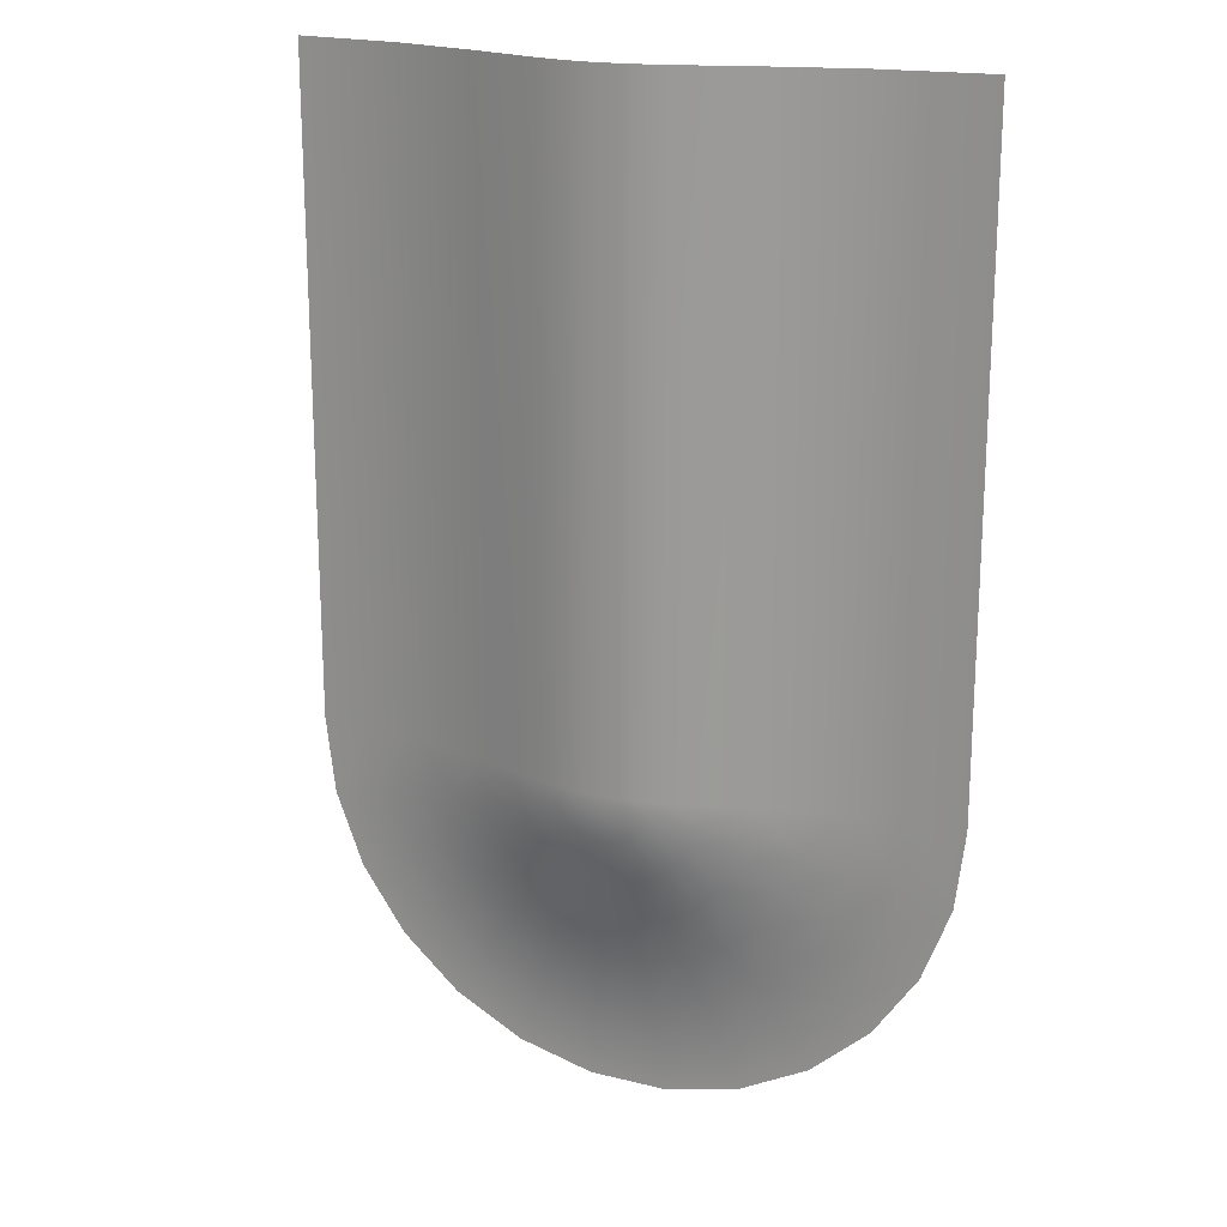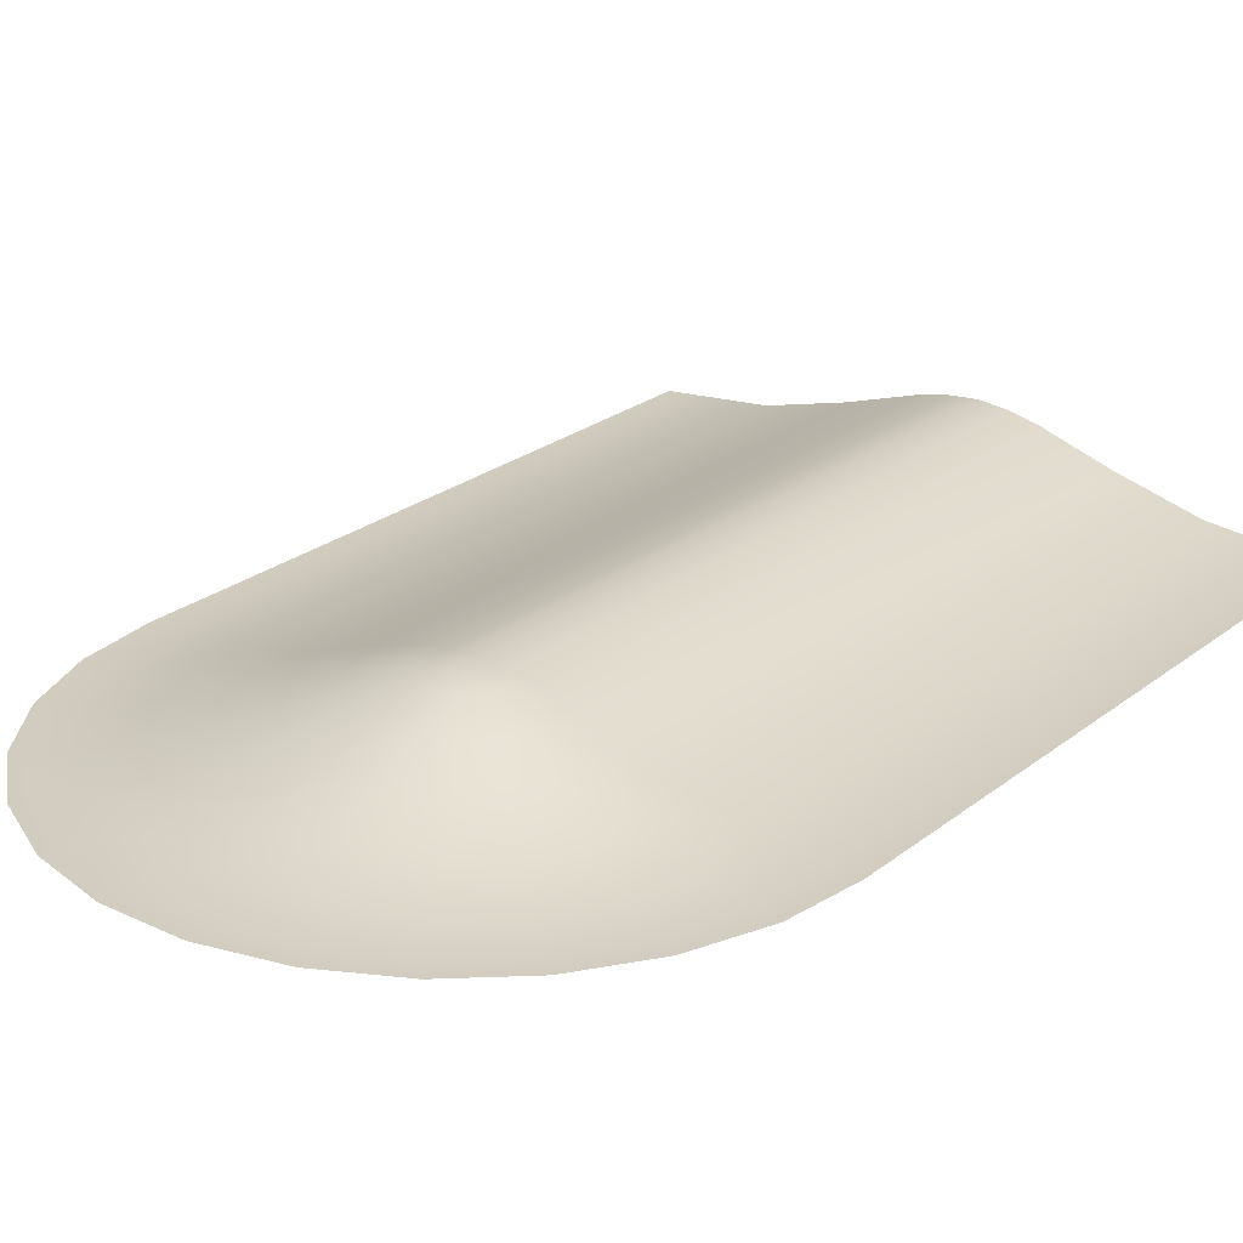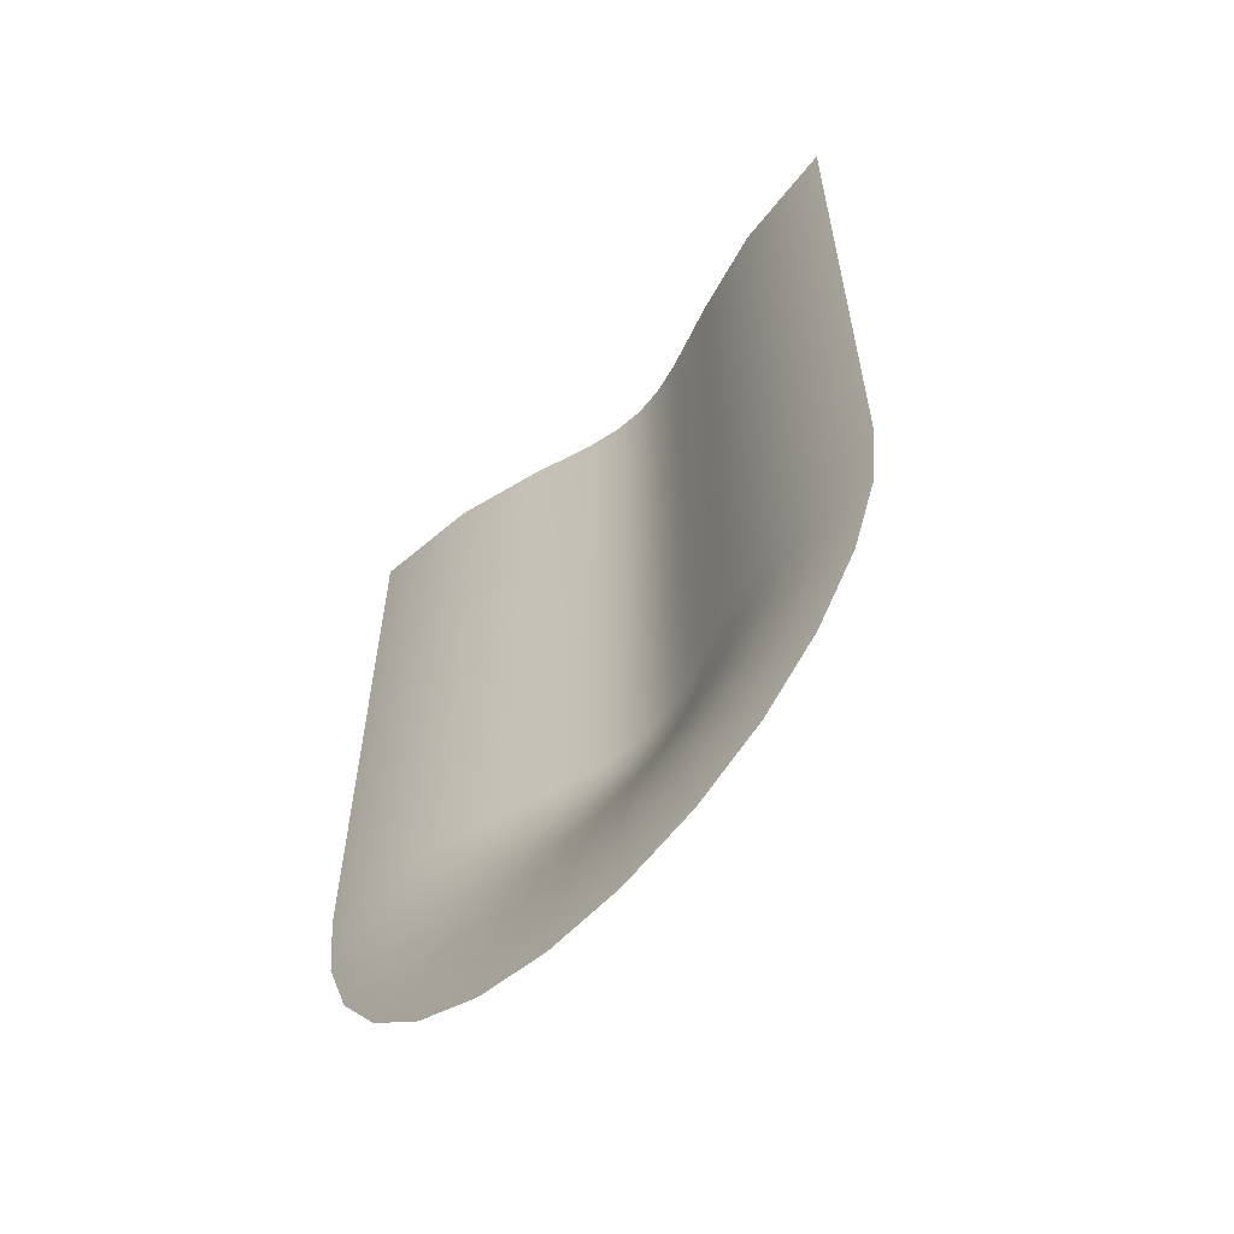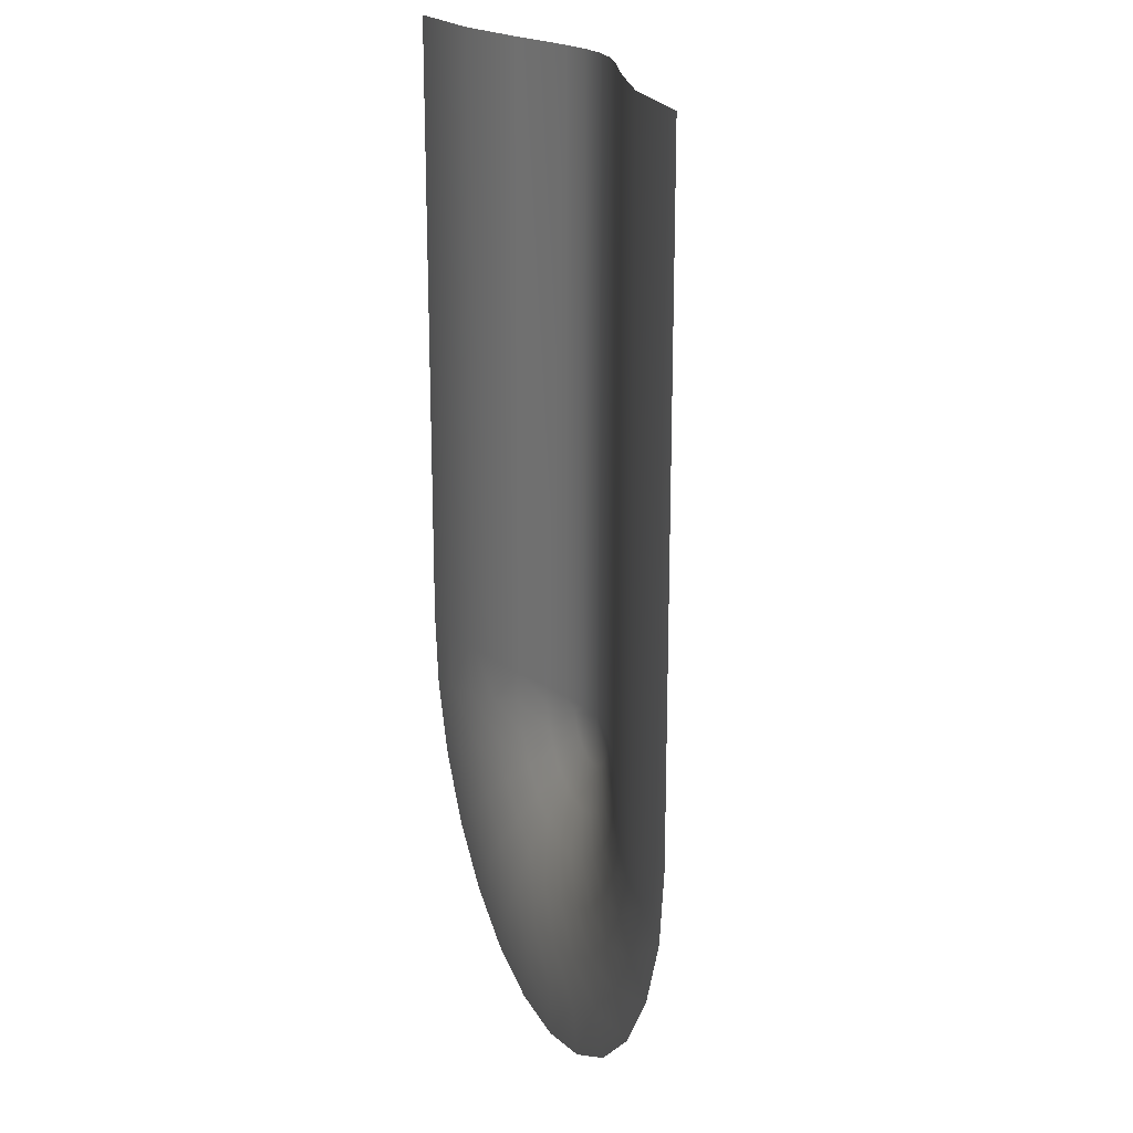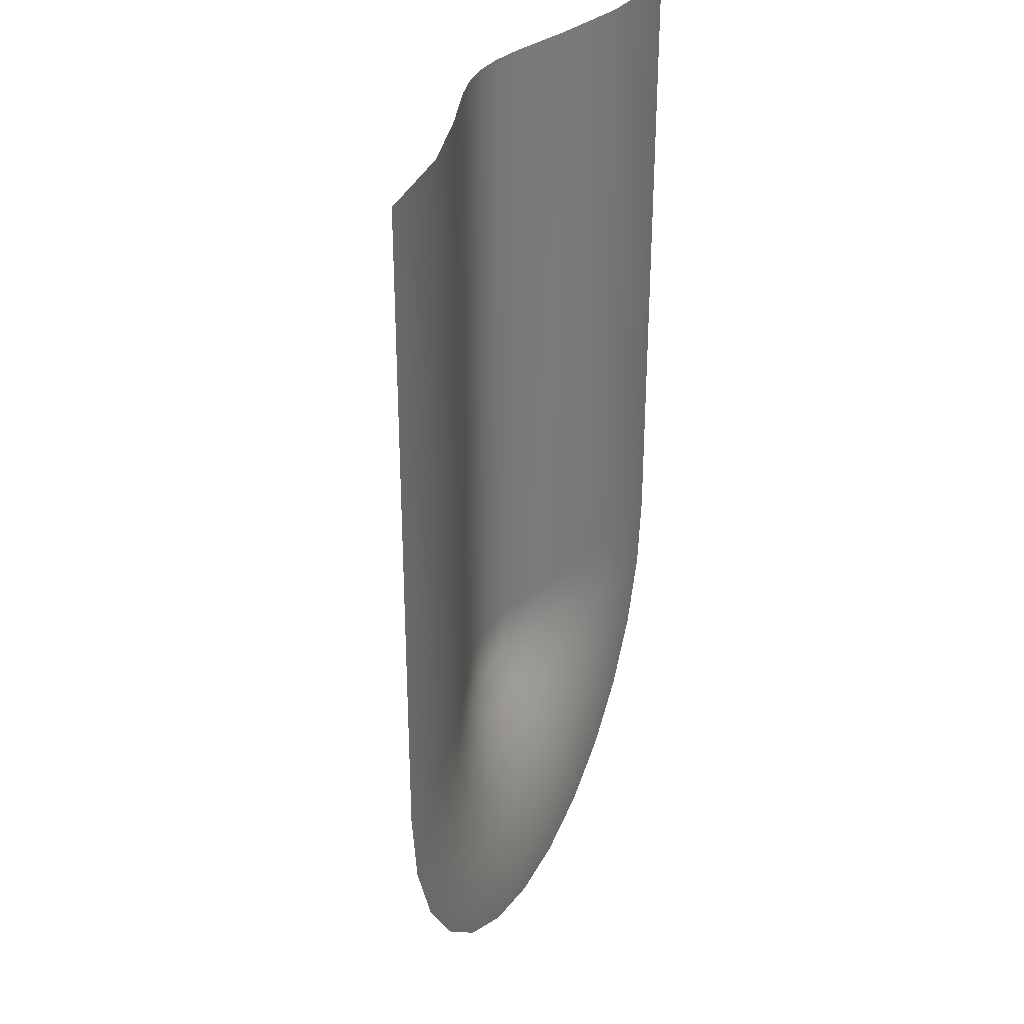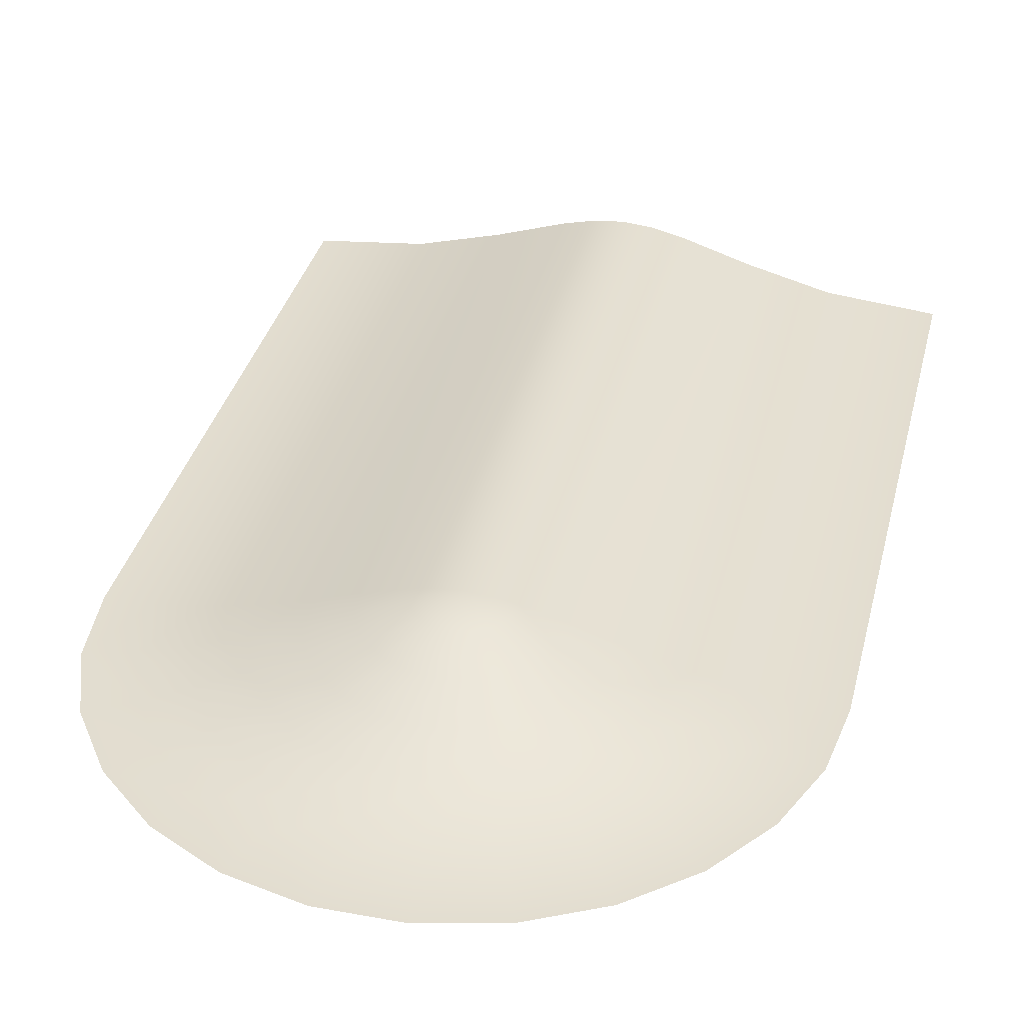
<metadata>
{"format":"obj","ext":"obj","renderer":"f3d","projection":"perspective","resolution":1024,"background":"white","views":[{"elev":19.1,"azim":-154.9,"up":"+Z"},{"elev":24.2,"azim":-142.0,"up":"+Y"},{"elev":-61.0,"azim":46.5,"up":"+Z"},{"elev":20.0,"azim":69.3,"up":"+Z"},{"elev":31.7,"azim":-66.7,"up":"+Z"},{"elev":35.3,"azim":-166.4,"up":"+Y"}]}
</metadata>
<code>
o object1
g object1
v -0.167 0.007812 0.5
v -0.25 0 0.5
v -0.25 0 -0
v -0.167 0.007812 -0
v 0.02356 0.04785 0.5
v 0 0.05 0.5
v 5.72e-06 0.05 -0
v 0.02356 0.04785 -0
v -0.04785 0.04219 0.5
v -0.1016 0.025 0.5
v -0.1016 0.025 -0
v -0.04785 0.04219 -0
v -0.02356 0.04785 0.5
v -0.02356 0.04785 -0
v 0.167 0.007812 0.5
v 0.1016 0.025 0.5
v 0.1016 0.025 -0
v 0.167 0.007812 -0
v 0.04785 0.04219 0.5
v 0.04785 0.04219 -0
v 0.25 0 -0
v 0.25 0 0.5
v -0.1771 0.00599 -0
v -0.2134 0.00147 -0
v 3.433e-05 0.05 -0
v 2.289e-05 0.05 -0
v 1.737e-05 0.05 -0
v 1.144e-05 0.05 -0
v -0.07135 0.03492 -0
v -0.1061 0.02356 -0
v -0.1413 0.01351 -0
v -0.03621 0.04523 -0
v 0.1413 0.01351 -0
v 0.1061 0.02356 -0
v 0.07135 0.03492 -0
v 0.03621 0.04523 -0
v 0.2134 0.00147 -0
v 0.1771 0.00599 -0
v -0.2072 0.001471 -0.05108
v -0.189 0.001471 -0.09919
v -0.1598 0.001471 -0.1415
v -0.1212 0.001471 -0.1757
v -0.07568 0.001471 -0.1996
v -0.02572 0.001471 -0.2119
v 0.02574 0.001471 -0.2119
v 0.07569 0.001471 -0.1996
v 0.1213 0.001471 -0.1756
v 0.1598 0.001471 -0.1415
v 0.189 0.001471 -0.09917
v 0.2072 0.001471 -0.05106
v -0.172 0.00599 -0.04239
v 0.172 0.00599 -0.04237
v -0.1372 0.01351 -0.03382
v 0.1372 0.01351 -0.03381
v -0.103 0.02356 -0.02539
v 0.103 0.02356 -0.02538
v -0.06923 0.03494 -0.01706
v 0.06923 0.03494 -0.01706
v -0.03515 0.04523 -0.008665
v 0.03516 0.04523 -0.008662
v -0.03206 0.04523 -0.01683
v -0.0271 0.04523 -0.02401
v -0.02057 0.04523 -0.0298
v -0.01284 0.04523 -0.03385
v -0.004363 0.04523 -0.03594
v 0.004366 0.04523 -0.03594
v 0.01284 0.04523 -0.03385
v 0.02057 0.04523 -0.0298
v 0.0271 0.04523 -0.02401
v 0.03206 0.04523 -0.01682
v -0.2427 0 -0.05983
v -0.2214 0 -0.1162
v -0.1871 0 -0.1658
v -0.142 0 -0.2057
v -0.08864 0 -0.2338
v -0.03013 0 -0.2482
v 0.03015 0 -0.2482
v 0.08866 0 -0.2337
v 0.142 0 -0.2057
v 0.1871 0 -0.1658
v 0.2214 0 -0.1162
v 0.2427 0 -0.05981
v -0.1568 0.00599 -0.08231
v -0.1326 0.00599 -0.1175
v -0.1006 0.00599 -0.1458
v -0.0628 0.00599 -0.1656
v -0.02134 0.00599 -0.1758
v 0.02136 0.00599 -0.1758
v 0.06282 0.00599 -0.1656
v 0.1006 0.00599 -0.1458
v 0.1326 0.00599 -0.1174
v 0.1568 0.00599 -0.0823
v -0.1251 0.01351 -0.06567
v -0.1058 0.01351 -0.0937
v -0.08027 0.01351 -0.1163
v -0.0501 0.01351 -0.1321
v -0.01703 0.01351 -0.1403
v 0.01704 0.01351 -0.1403
v 0.05011 0.01351 -0.1321
v 0.08028 0.01351 -0.1163
v 0.1058 0.01351 -0.0937
v 0.1251 0.01351 -0.06566
v -0.09394 0.02356 -0.04931
v -0.07941 0.02356 -0.07035
v -0.06027 0.02356 -0.08731
v -0.03762 0.02356 -0.0992
v -0.01278 0.02356 -0.1053
v 0.01279 0.02356 -0.1053
v 0.03763 0.02356 -0.0992
v 0.06027 0.02356 -0.08731
v 0.07942 0.02356 -0.07035
v 0.09394 0.02356 -0.0493
v -0.06314 0.03494 -0.03314
v -0.05337 0.03494 -0.04729
v -0.0405 0.03494 -0.05868
v -0.02528 0.03494 -0.06667
v -0.008592 0.03494 -0.07079
v 0.008598 0.03494 -0.07078
v 0.02529 0.03494 -0.06667
v 0.04051 0.03494 -0.05868
v 0.05338 0.03494 -0.04728
v 0.06314 0.03494 -0.03313
f 1 4 23
f 39 24 23
f 71 3 24
f 40 72 71
f 41 73 72
f 42 74 73
f 85 43 42
f 86 44 43
f 87 45 44
f 88 46 45
f 89 47 46
f 90 48 47
f 91 49 48
f 92 50 49
f 50 38 37
f 37 21 82
f 15 22 37
f 33 16 15
f 35 19 16
f 36 5 19
f 25 6 5
f 14 13 6
f 32 9 13
f 29 10 9
f 10 30 31
f 55 30 11
f 113 103 55
f 103 104 93
f 93 94 83
f 94 84 83
f 93 83 51
f 53 93 51
f 114 105 104
f 115 106 105
f 116 107 106
f 117 108 107
f 118 109 108
f 119 110 109
f 120 111 110
f 121 112 111
f 122 56 112
f 56 58 17
f 58 60 20
f 70 60 58
f 70 69 26
f 69 27 26
f 68 7 27
f 67 66 7
f 66 65 7
f 65 64 7
f 64 63 7
f 63 62 7
f 62 61 7
f 61 59 7
f 59 57 12
f 68 67 7
f 27 69 68
f 17 34 56
f 54 56 34
f 52 54 18
f 102 54 52
f 70 58 122
f 69 70 122
f 122 58 56
f 112 54 102
f 112 56 54
f 69 122 121
f 68 69 121
f 121 122 112
f 111 102 101
f 111 112 102
f 68 121 120
f 67 68 120
f 120 121 111
f 110 101 100
f 110 111 101
f 67 120 119
f 66 67 119
f 119 120 110
f 109 100 99
f 109 110 100
f 66 119 118
f 65 66 118
f 118 119 109
f 108 99 98
f 108 109 99
f 65 118 117
f 64 65 117
f 117 118 108
f 107 98 97
f 107 108 98
f 64 117 116
f 63 64 116
f 116 117 107
f 106 97 96
f 106 107 97
f 63 116 115
f 62 63 115
f 115 116 106
f 105 96 95
f 105 106 96
f 62 115 114
f 61 62 114
f 114 115 105
f 104 95 94
f 104 105 95
f 104 94 93
f 103 93 53
f 61 114 113
f 59 113 57
f 59 61 113
f 113 104 103
f 113 114 104
f 57 113 55
f 57 55 11
f 55 103 53
f 53 31 30
f 55 53 30
f 10 11 30
f 57 29 12
f 11 29 57
f 29 11 10
f 9 12 29
f 12 32 59
f 32 12 9
f 59 14 7
f 59 32 14
f 13 14 32
f 7 14 6
f 26 27 6
f 27 28 6
f 28 7 6
f 60 25 8
f 70 26 25
f 60 70 25
f 25 26 6
f 5 8 25
f 8 36 60
f 60 36 20
f 36 8 5
f 19 20 36
f 20 35 58
f 58 35 17
f 35 20 19
f 16 17 35
f 34 17 16
f 54 34 33
f 54 33 18
f 33 34 16
f 15 18 33
f 22 21 37
f 18 38 52
f 37 38 15
f 38 18 15
f 50 52 38
f 50 37 82
f 102 52 92
f 101 102 92
f 92 52 50
f 49 82 81
f 49 50 82
f 101 92 91
f 100 101 91
f 91 92 49
f 48 81 80
f 48 49 81
f 100 91 90
f 99 100 90
f 90 91 48
f 47 80 79
f 47 48 80
f 47 79 78
f 99 90 89
f 98 99 89
f 89 90 47
f 46 47 78
f 46 78 77
f 98 89 88
f 97 98 88
f 88 89 46
f 45 46 77
f 97 88 87
f 96 97 87
f 87 88 45
f 44 77 76
f 44 45 77
f 96 87 86
f 95 96 86
f 86 87 44
f 43 76 75
f 43 44 76
f 95 86 85
f 94 85 84
f 94 95 85
f 85 86 43
f 42 75 74
f 42 43 75
f 85 42 41
f 84 85 41
f 41 42 73
f 84 41 40
f 83 84 40
f 40 41 72
f 24 3 2
f 83 40 39
f 51 83 39
f 39 40 71
f 39 71 24
f 51 39 23
f 53 51 4
f 4 31 53
f 51 23 4
f 31 1 10
f 31 4 1
f 24 2 1
f 1 23 24

</code>
